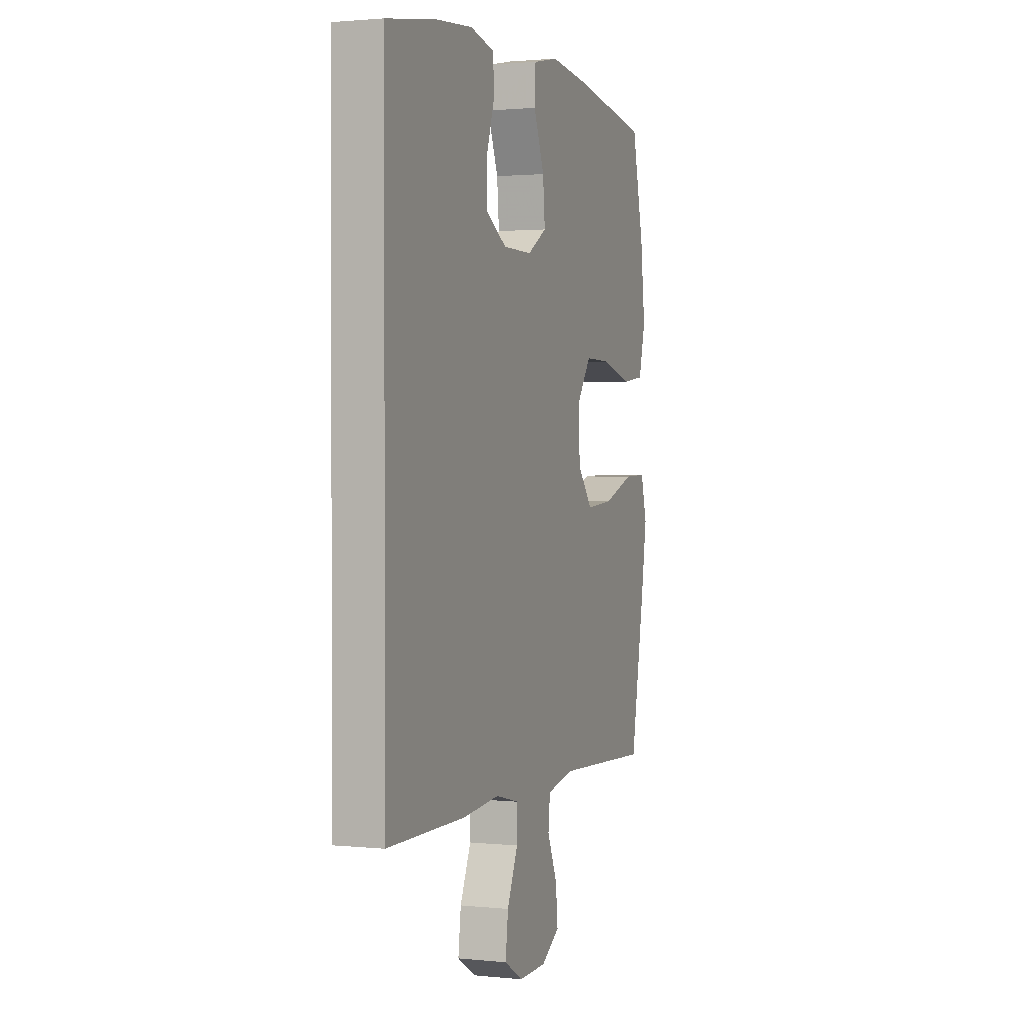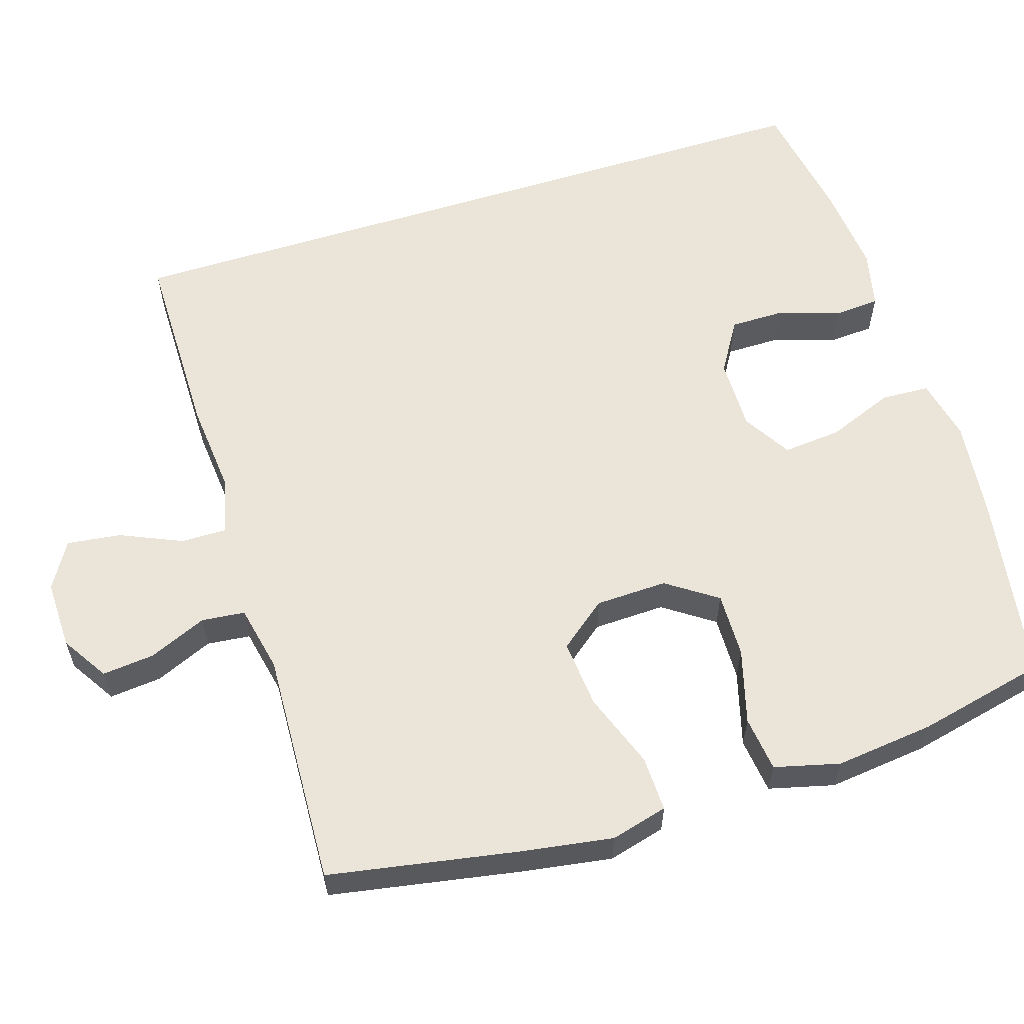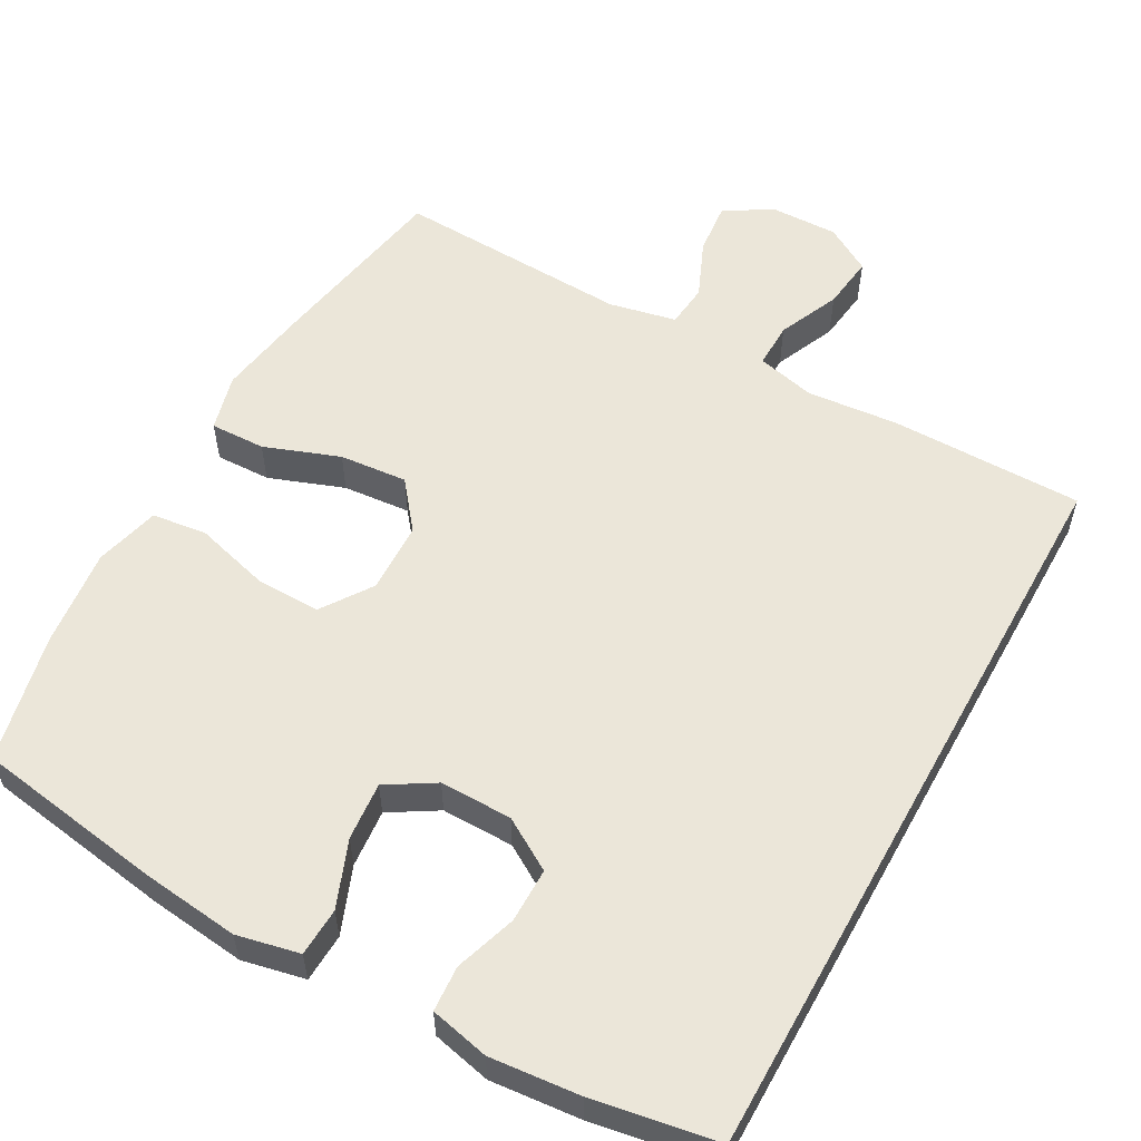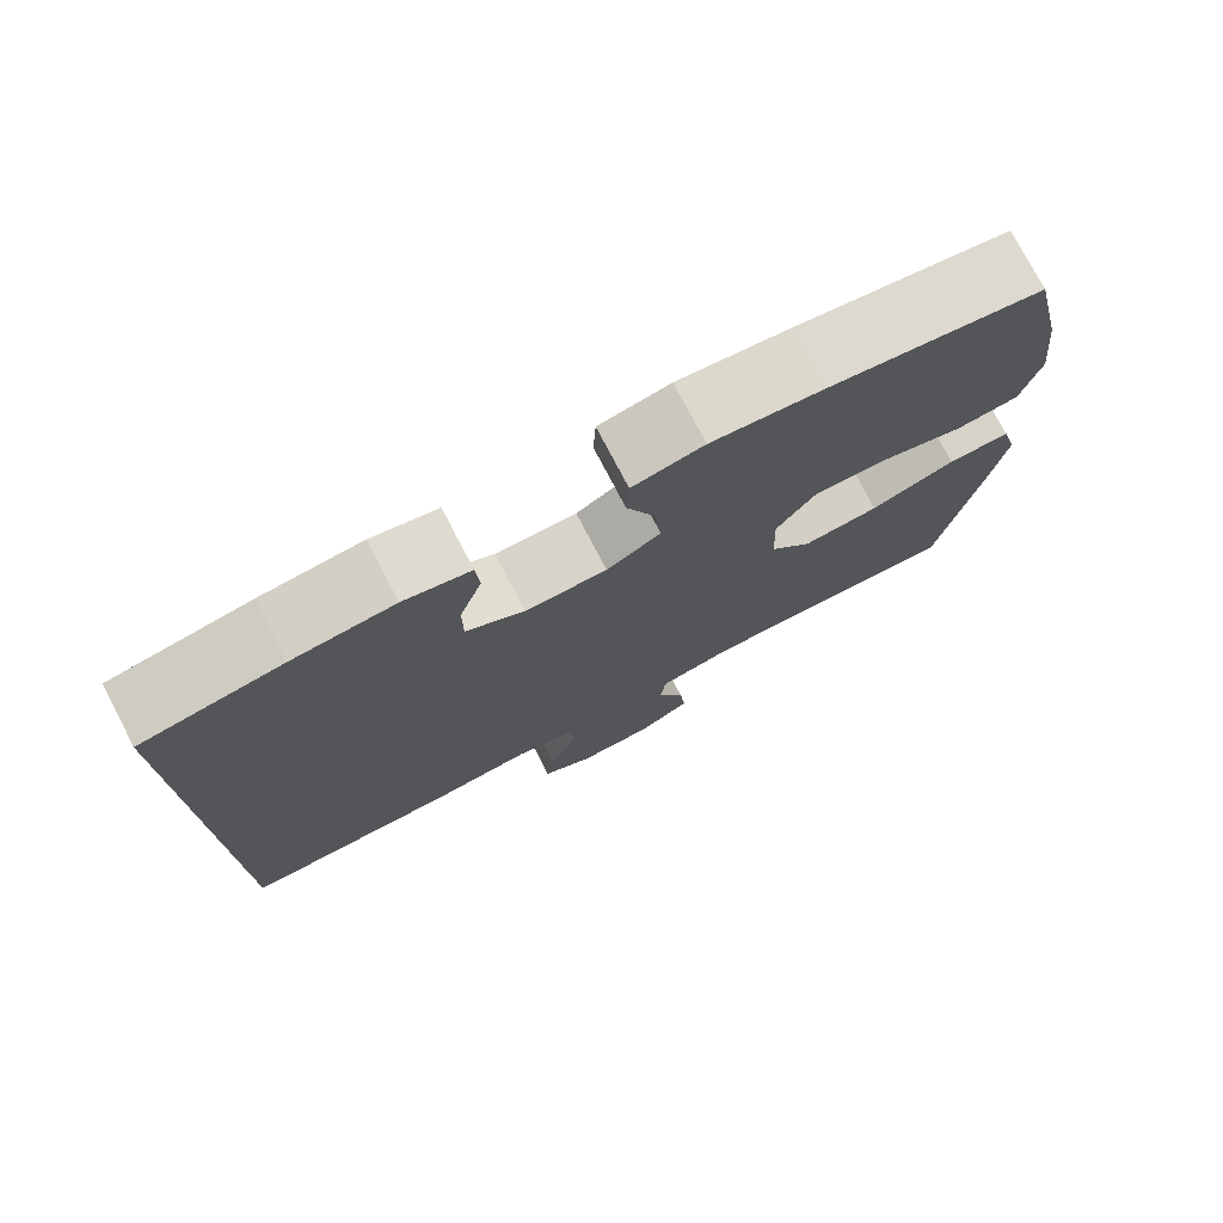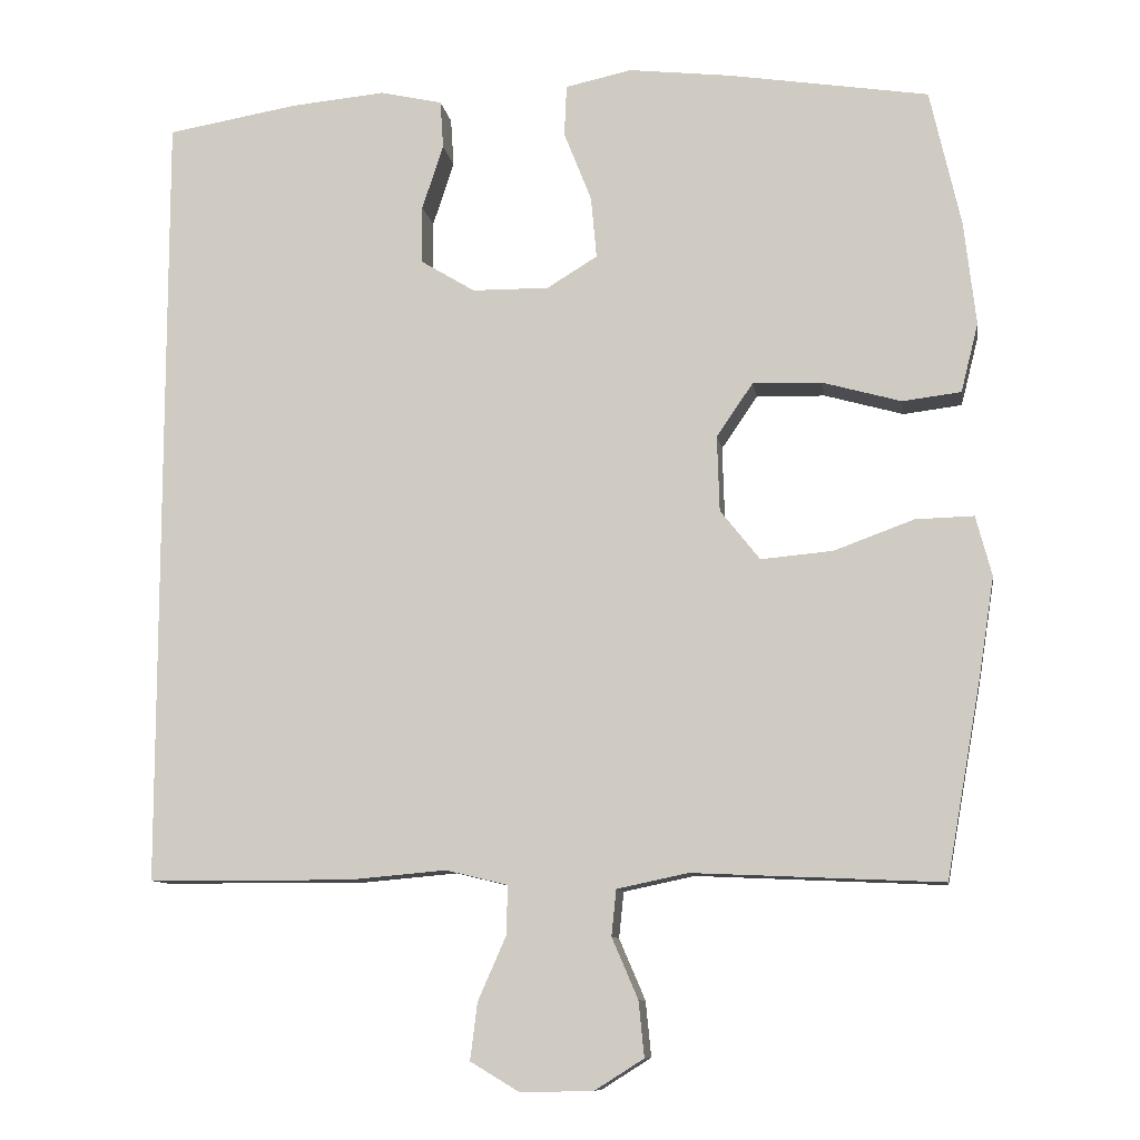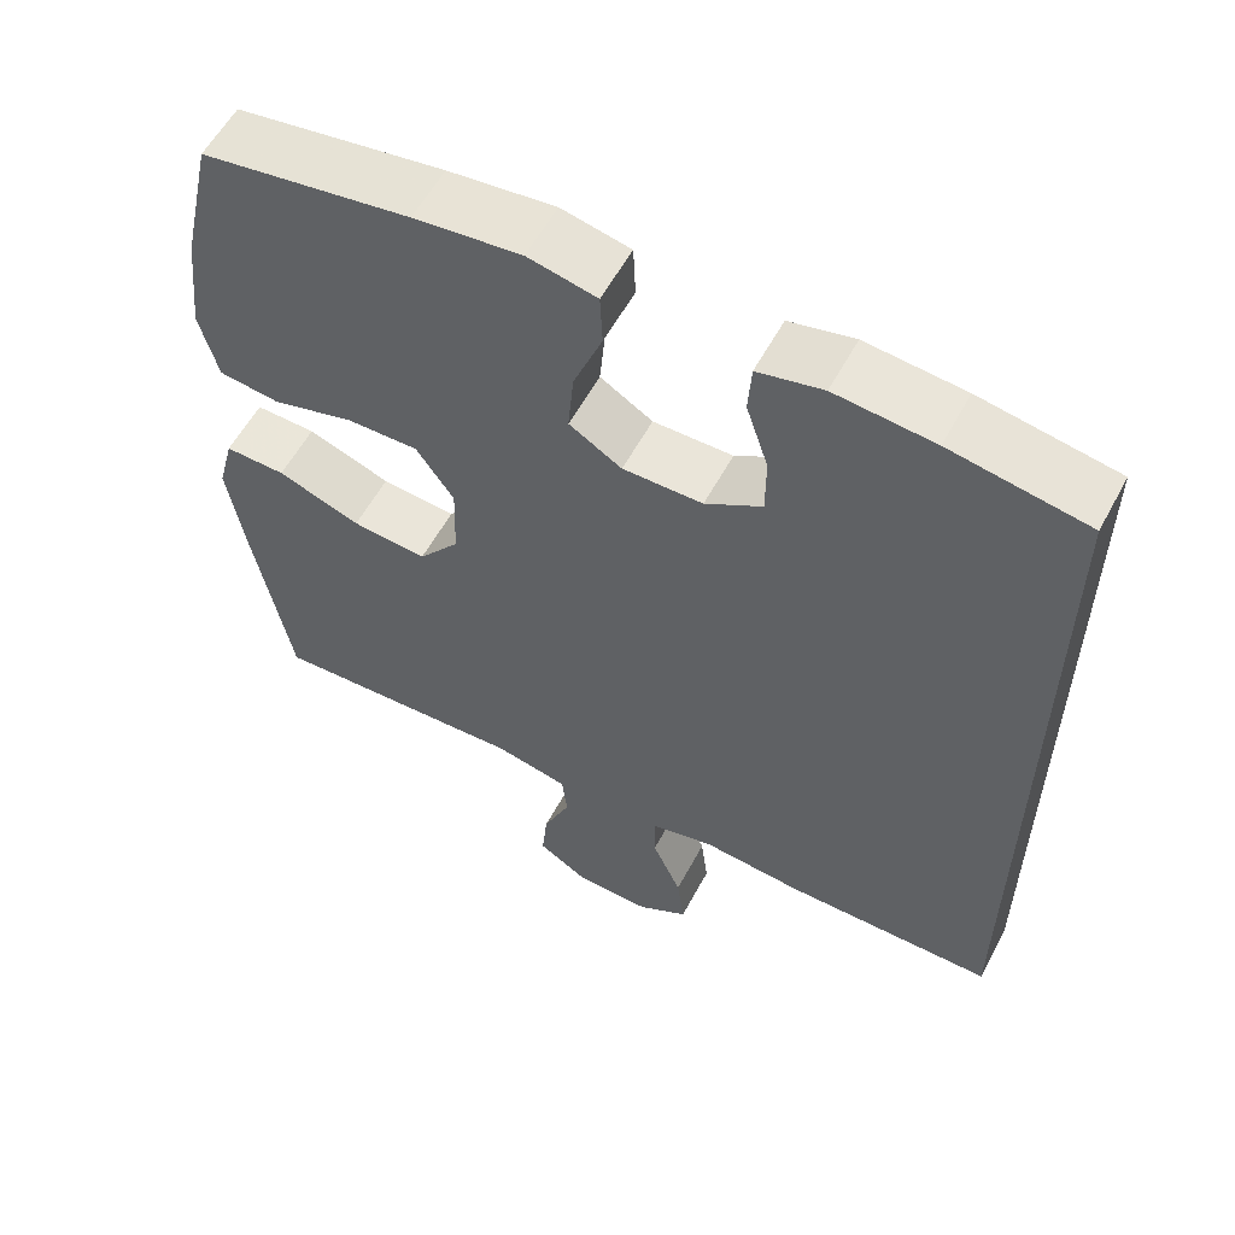
<metadata>
{"format":"obj","ext":"obj","renderer":"f3d","projection":"perspective","resolution":1024,"background":"white","views":[{"elev":1.5,"azim":110.4,"up":"+Z"},{"elev":59.2,"azim":-107.5,"up":"+Y"},{"elev":56.3,"azim":29.0,"up":"+Y"},{"elev":76.5,"azim":152.4,"up":"+Z"},{"elev":-10.0,"azim":-171.2,"up":"+Z"},{"elev":57.9,"azim":28.1,"up":"+Z"}]}
</metadata>
<code>
v 0.5 0.07 -0.49
v 0.242 0.07 -0.491
v 0.119 0.07 -0.48
v 0.041 0.07 -0.499
v 0.042 0.07 -0.56
v 0.078 0.07 -0.642
v 0.087 0.07 -0.714
v 0.025 0.07 -0.751
v -0.067 0.07 -0.749
v -0.129 0.07 -0.71
v -0.122 0.07 -0.64
v -0.089 0.07 -0.563
v -0.095 0.07 -0.505
v -0.185 0.07 -0.486
v -0.5 0.07 -0.5
v -0.545 0.07 -0.248
v -0.564 0.07 -0.126
v -0.544 0.07 -0.05
v -0.47 0.07 -0.052
v -0.369 0.07 -0.089
v -0.278 0.07 -0.097
v -0.228 0.07 -0.034
v -0.225 0.07 0.062
v -0.271 0.07 0.129
v -0.358 0.07 0.127
v -0.458 0.07 0.099
v -0.532 0.07 0.108
v -0.554 0.07 0.195
v -0.539 0.07 0.327
v -0.5 0.07 0.5
v -0.247 0.07 0.54
v -0.117 0.07 0.555
v -0.033 0.07 0.537
v -0.03 0.07 0.472
v -0.065 0.07 0.383
v -0.072 0.07 0.305
v -0.008 0.07 0.266
v 0.089 0.07 0.267
v 0.158 0.07 0.309
v 0.158 0.07 0.382
v 0.131 0.07 0.464
v 0.135 0.07 0.525
v 0.214 0.07 0.543
v 0.334 0.07 0.532
v 0.5 0.07 0.504
v 0.5 0 -0.49
v 0.242 0 -0.491
v 0.119 0 -0.48
v 0.041 0 -0.499
v 0.042 0 -0.56
v 0.078 0 -0.642
v 0.087 0 -0.714
v 0.025 0 -0.751
v -0.067 0 -0.749
v -0.129 0 -0.71
v -0.122 0 -0.64
v -0.089 0 -0.563
v -0.095 0 -0.505
v -0.185 0 -0.486
v -0.5 0 -0.5
v -0.545 0 -0.248
v -0.564 0 -0.126
v -0.544 0 -0.05
v -0.47 0 -0.052
v -0.369 0 -0.089
v -0.278 0 -0.097
v -0.228 0 -0.034
v -0.225 0 0.062
v -0.271 0 0.129
v -0.358 0 0.127
v -0.458 0 0.099
v -0.532 0 0.108
v -0.554 0 0.195
v -0.539 0 0.327
v -0.5 0 0.5
v -0.247 0 0.54
v -0.117 0 0.555
v -0.033 0 0.537
v -0.03 0 0.472
v -0.065 0 0.383
v -0.072 0 0.305
v -0.008 0 0.266
v 0.089 0 0.267
v 0.158 0 0.309
v 0.158 0 0.382
v 0.131 0 0.464
v 0.135 0 0.525
v 0.214 0 0.543
v 0.334 0 0.532
v 0.5 0 0.504
f 40 41 42 43
f 39 40 43 44
f 32 33 34 35
f 32 35 36
f 31 32 36
f 30 31 36
f 29 30 36 37
f 25 26 27 28
f 24 25 28 29
f 17 18 19 20
f 17 20 21
f 14 15 16 17
f 13 14 17 21
f 9 10 11 12
f 9 12 13
f 8 9 13
f 5 6 7 8
f 4 5 8 13
f 3 4 13 21
f 39 44 45 1
f 24 29 37
f 23 24 37 38
f 22 23 38 39
f 3 21 22 39
f 1 2 3 39
f 88 87 86 85
f 89 88 85 84
f 80 79 78 77
f 81 80 77
f 81 77 76
f 81 76 75
f 82 81 75 74
f 73 72 71 70
f 74 73 70 69
f 65 64 63 62
f 66 65 62
f 62 61 60 59
f 66 62 59 58
f 57 56 55 54
f 58 57 54
f 58 54 53
f 53 52 51 50
f 58 53 50 49
f 66 58 49 48
f 46 90 89 84
f 82 74 69
f 83 82 69 68
f 84 83 68 67
f 84 67 66 48
f 84 48 47 46
f 1 46 47 2
f 2 47 48 3
f 3 48 49 4
f 4 49 50 5
f 5 50 51 6
f 6 51 52 7
f 7 52 53 8
f 8 53 54 9
f 9 54 55 10
f 10 55 56 11
f 11 56 57 12
f 12 57 58 13
f 13 58 59 14
f 14 59 60 15
f 15 60 61 16
f 16 61 62 17
f 17 62 63 18
f 18 63 64 19
f 19 64 65 20
f 20 65 66 21
f 21 66 67 22
f 22 67 68 23
f 23 68 69 24
f 24 69 70 25
f 25 70 71 26
f 26 71 72 27
f 27 72 73 28
f 28 73 74 29
f 29 74 75 30
f 30 75 76 31
f 31 76 77 32
f 32 77 78 33
f 33 78 79 34
f 34 79 80 35
f 35 80 81 36
f 36 81 82 37
f 37 82 83 38
f 38 83 84 39
f 39 84 85 40
f 40 85 86 41
f 41 86 87 42
f 42 87 88 43
f 43 88 89 44
f 44 89 90 45
f 45 90 46 1

</code>
